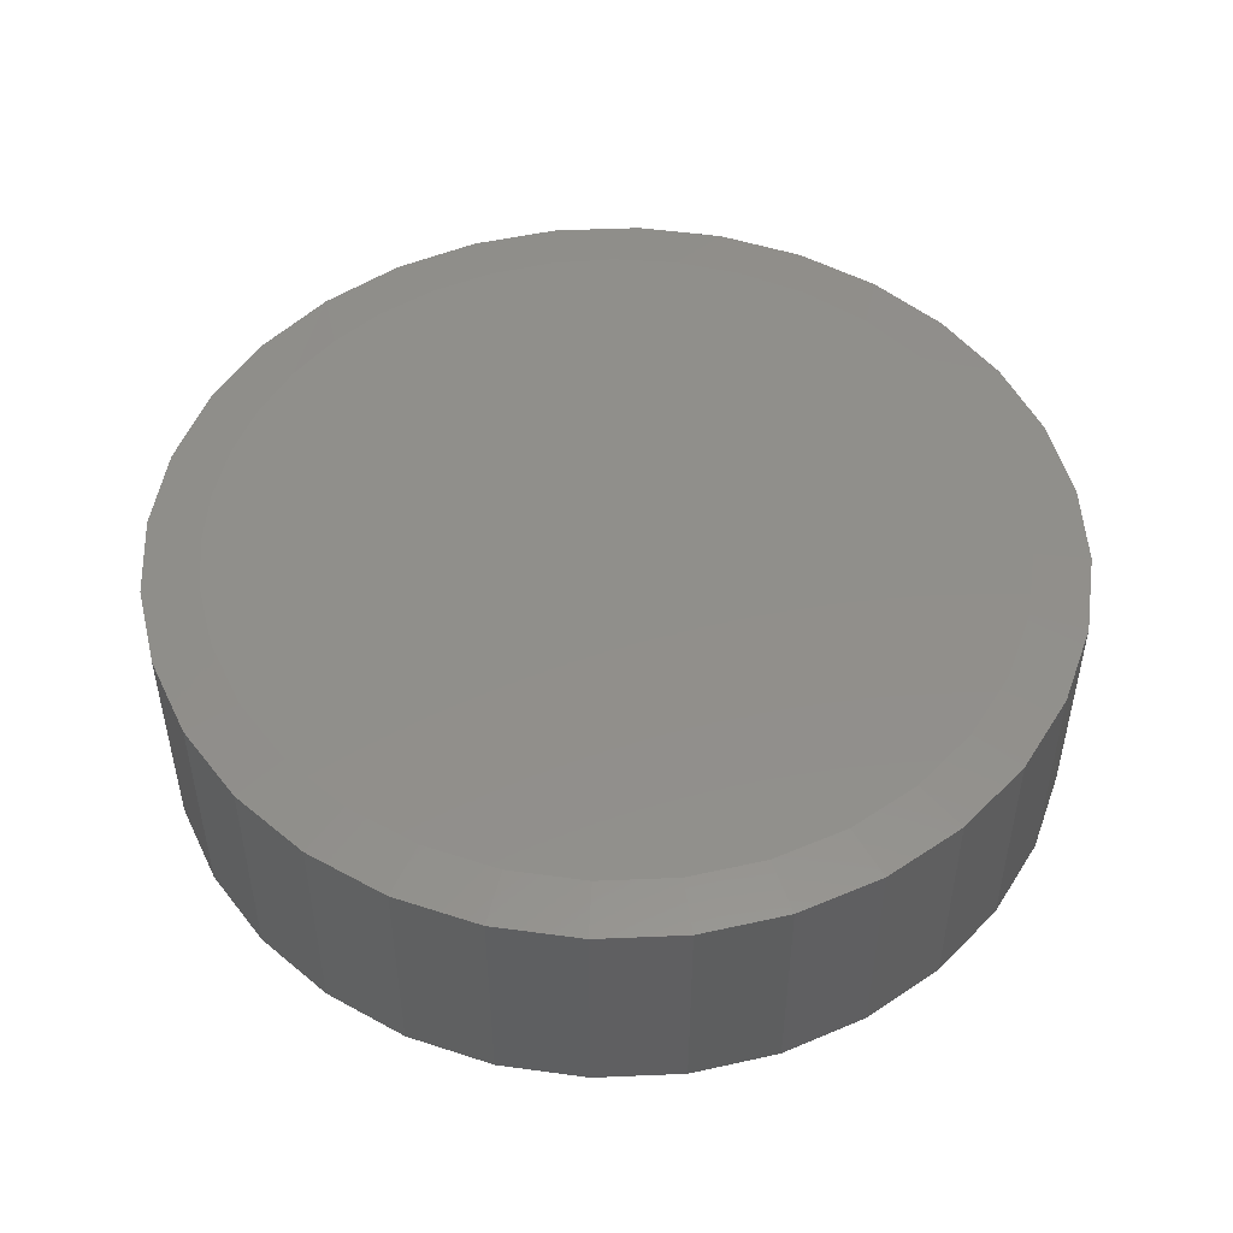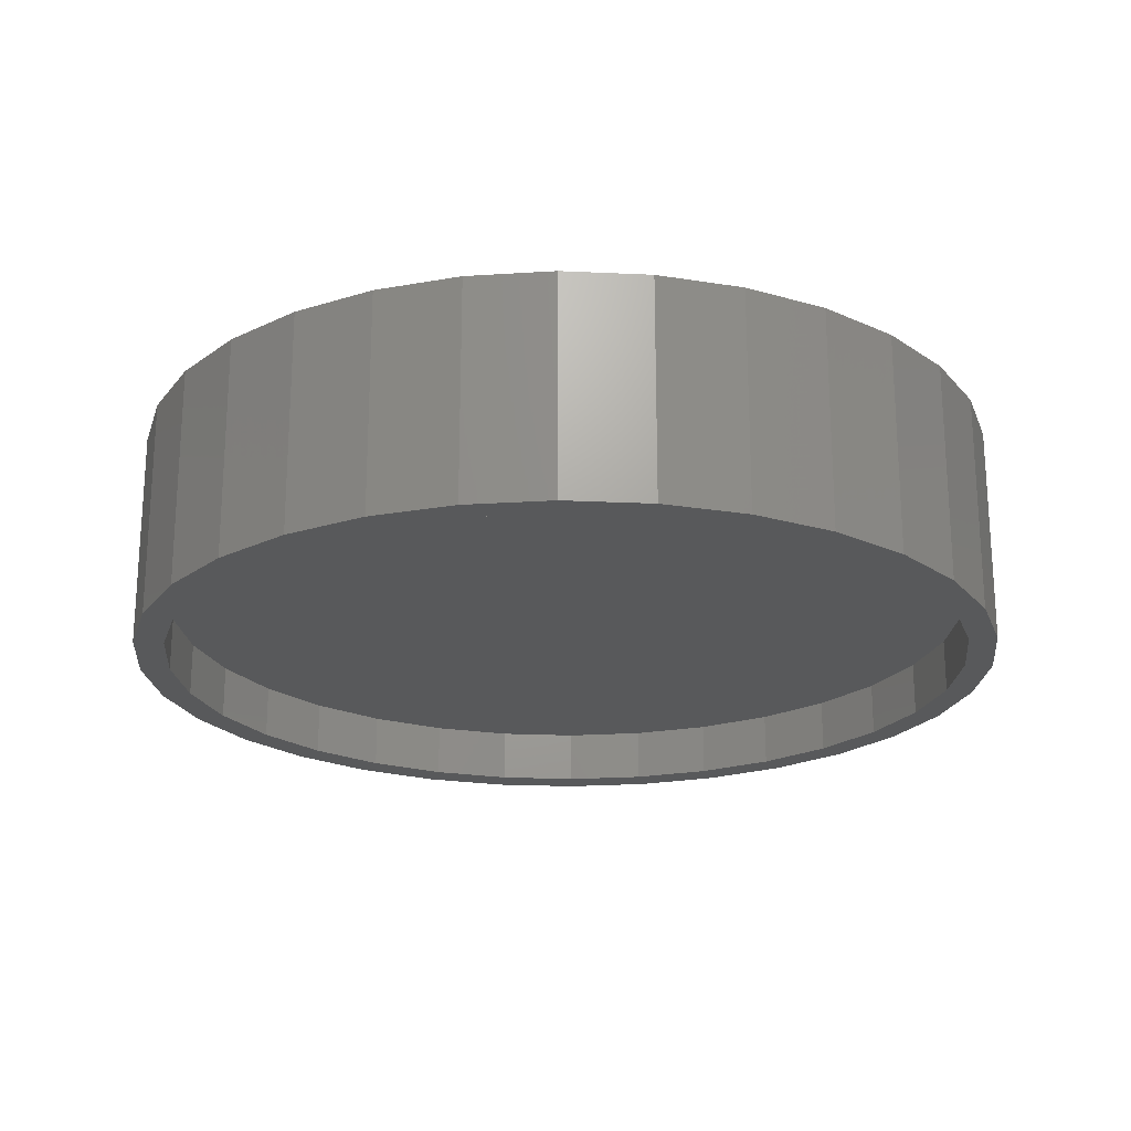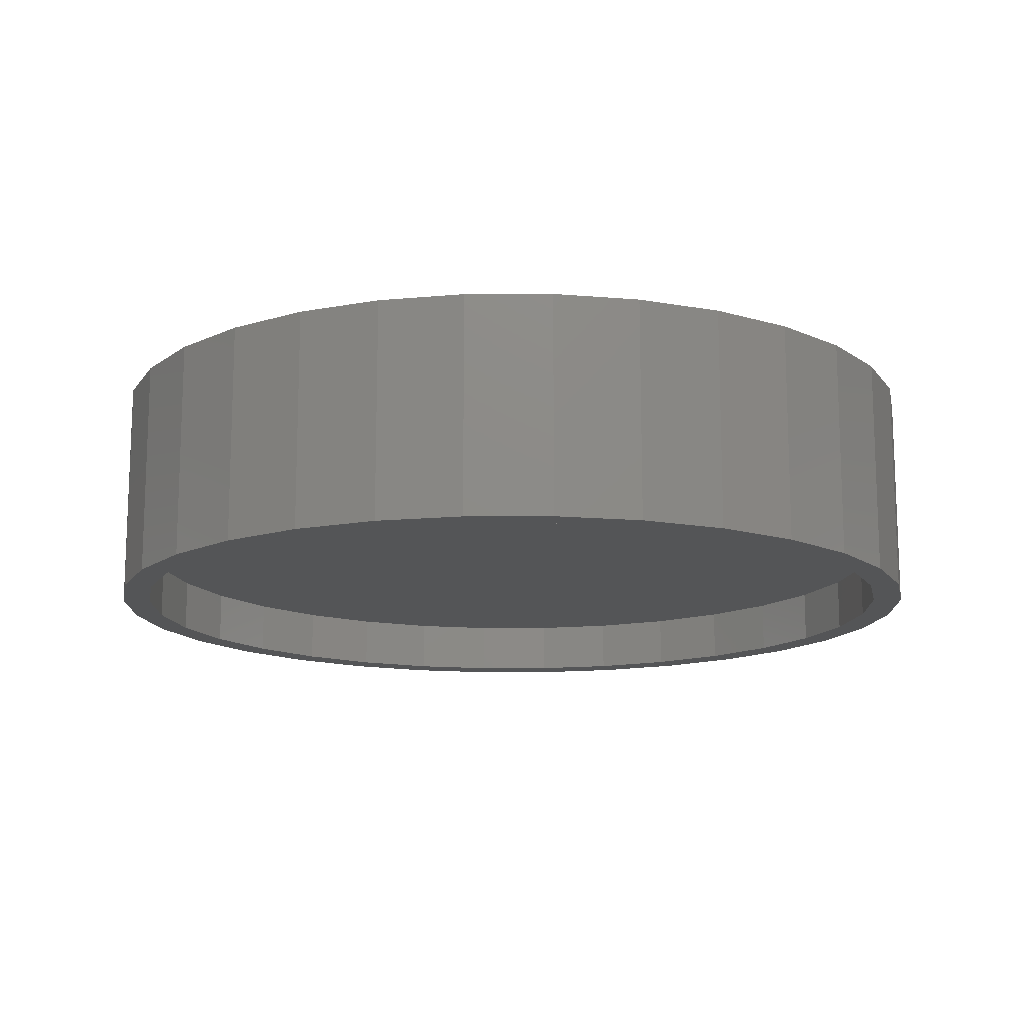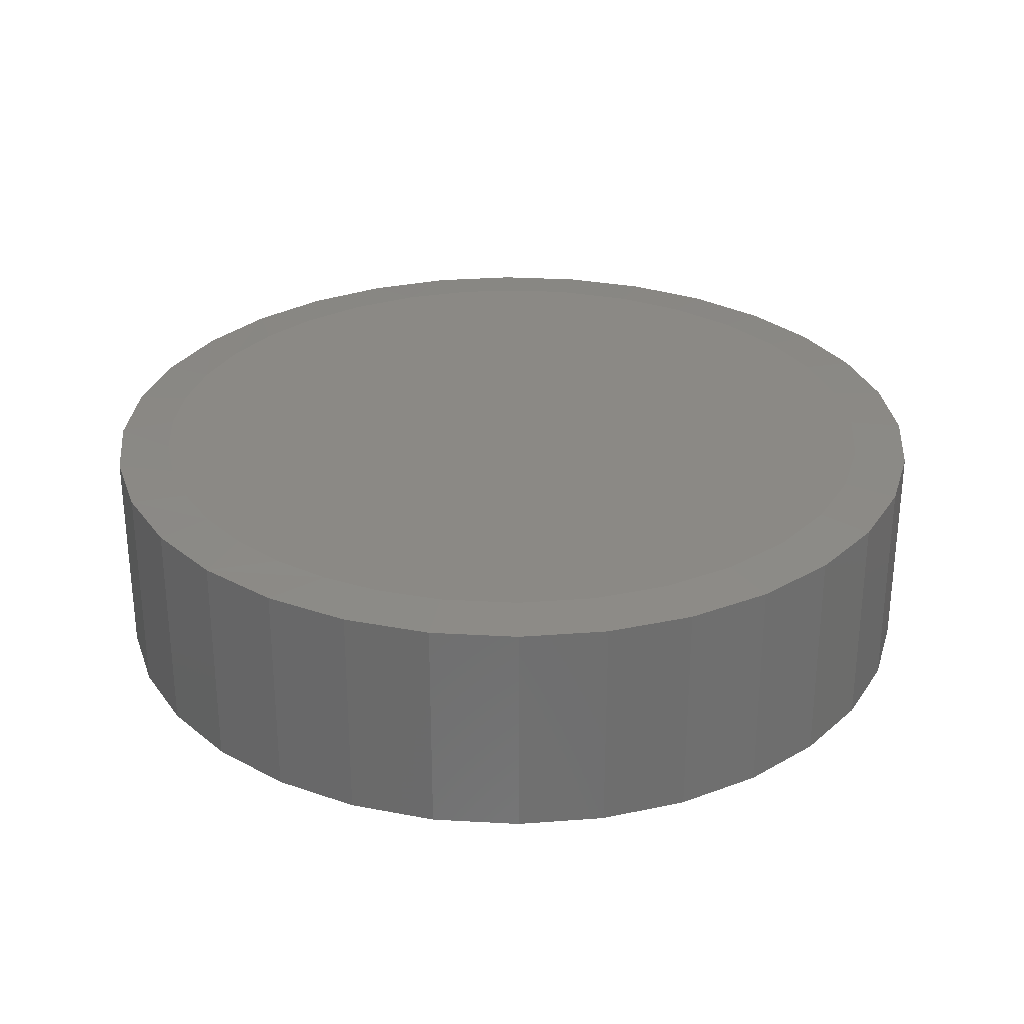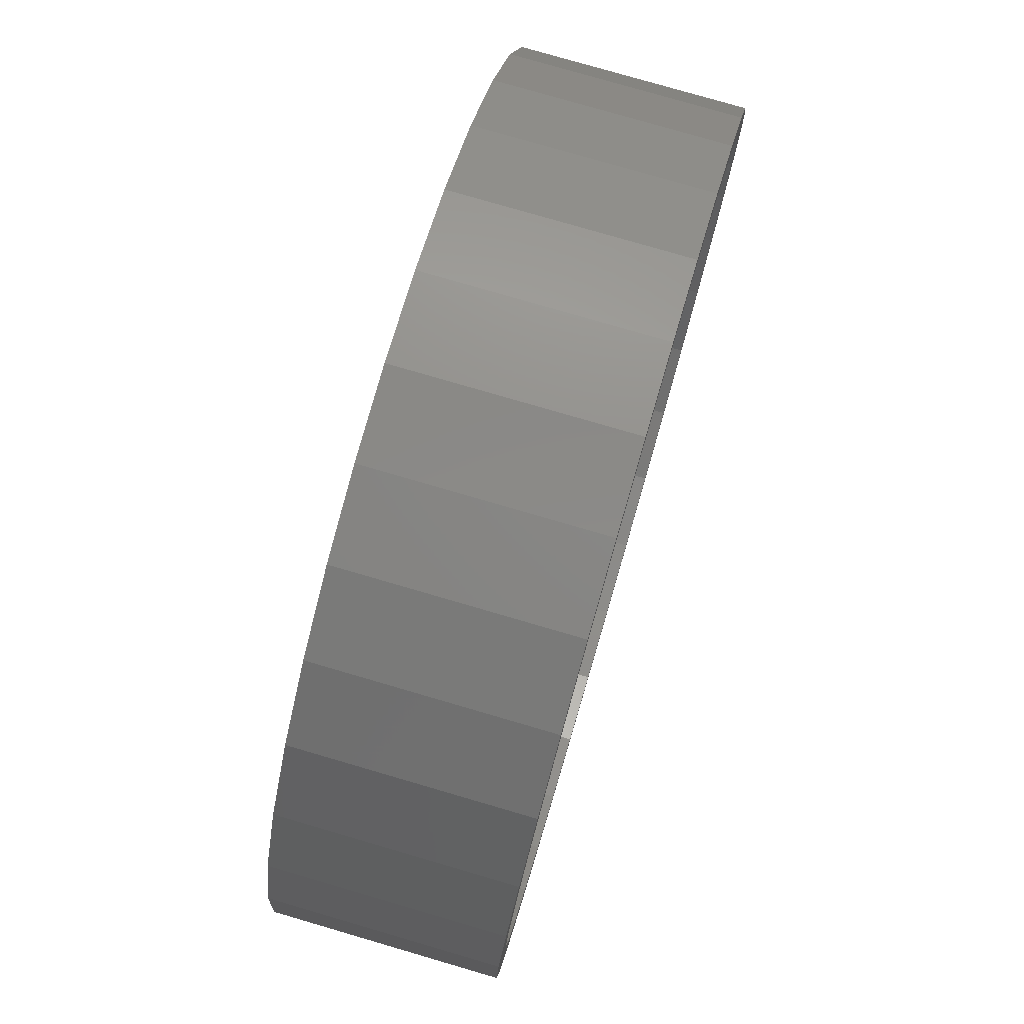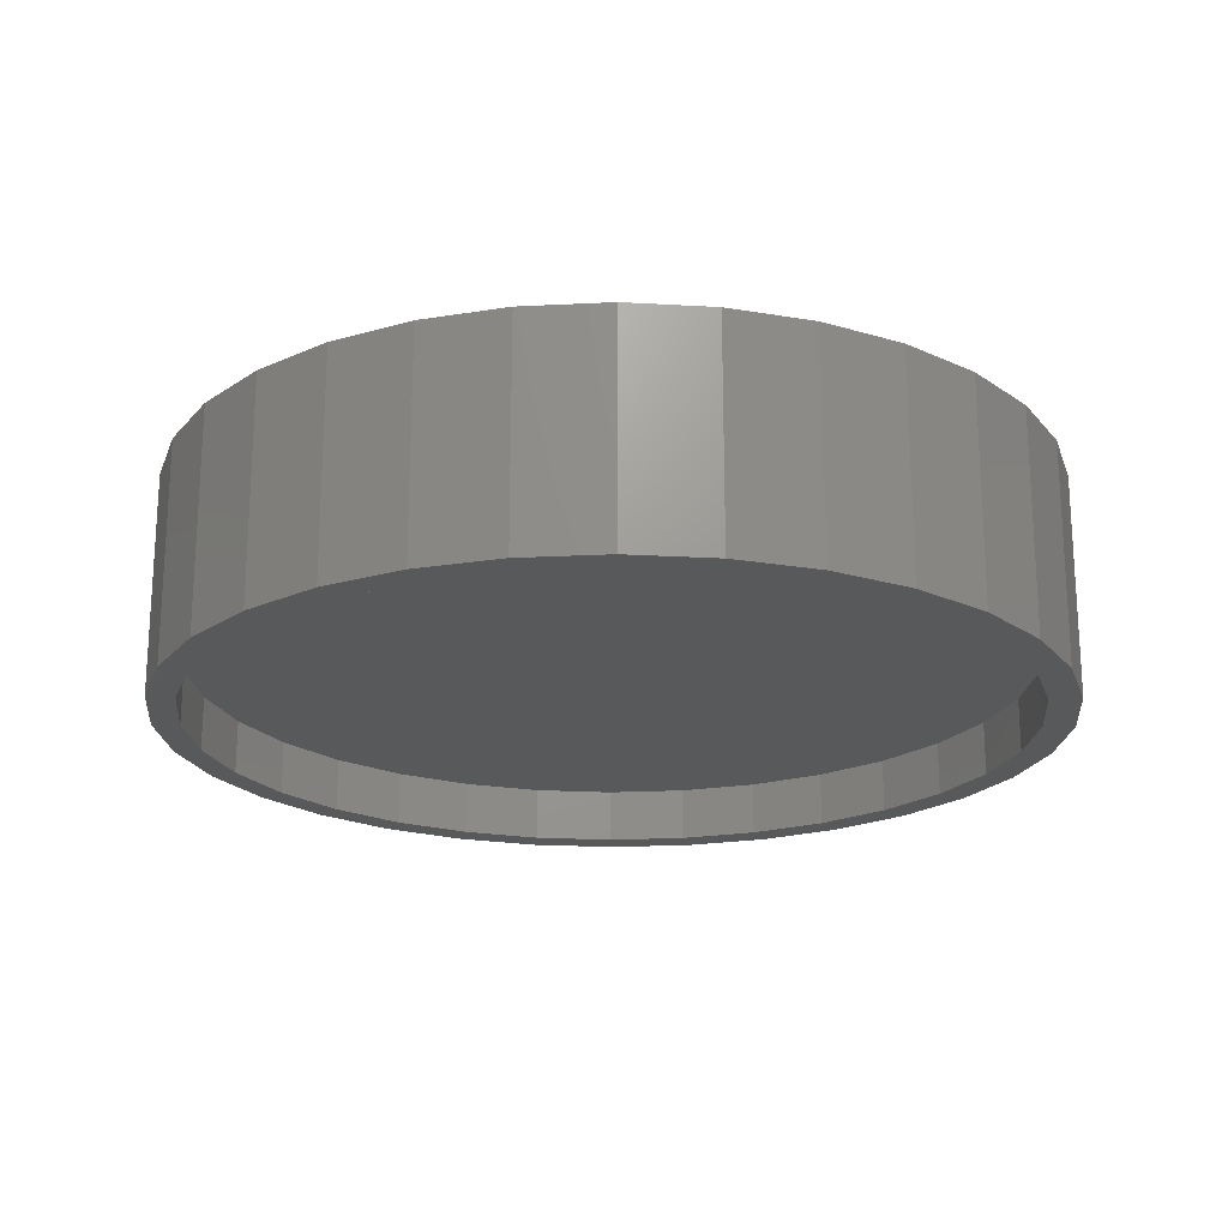
<metadata>
{"format":"stl","ext":"stl","renderer":"f3d","projection":"perspective","resolution":1024,"background":"white","views":[{"elev":49.6,"azim":-19.5,"up":"+Y"},{"elev":-21.5,"azim":57.1,"up":"+Y"},{"elev":-14.0,"azim":107.3,"up":"+Y"},{"elev":29.1,"azim":-79.6,"up":"+Y"},{"elev":77.9,"azim":-73.7,"up":"+Z"},{"elev":-20.4,"azim":168.4,"up":"+Y"}]}
</metadata>
<code>
# stl→obj: 163 verts, 322 faces
v -0.3813 -0.3906 0.5875
v -0.528 -0.3906 0.5359
v -0.4884 -0.3906 0.4996
v 0.01127 -0.3906 -0.7066
v 0.1558 -0.3906 -0.7433
v 0.2979 -0.3906 -0.7002
v 0.1558 -0.3906 0.7433
v 0.007895 -0.3906 0.7579
v 0.01127 -0.3906 0.7066
v -0.14 -0.3906 0.7433
v -0.2821 -0.3906 0.7002
v -0.4132 -0.3906 0.6302
v -0.2591 -0.3906 0.6528
v -0.1266 -0.3906 0.693
v -0.5762 -0.3906 0.3926
v -0.6223 -0.3906 0.4211
v -0.6415 -0.3906 0.2704
v -0.6923 -0.3906 0.29
v -0.6817 -0.3906 0.1378
v -0.7354 -0.3906 0.1479
v -0.6953 -0.3906 -2.273e-16
v -0.75 -0.3906 9.281e-17
v -0.6817 -0.3906 -0.1378
v -0.7354 -0.3906 -0.1479
v -0.6415 -0.3906 -0.2704
v -0.6923 -0.3906 -0.29
v -0.5762 -0.3906 -0.3926
v -0.6223 -0.3906 -0.4211
v -0.4884 -0.3906 -0.4996
v -0.528 -0.3906 -0.5359
v -0.3813 -0.3906 -0.5875
v -0.4132 -0.3906 -0.6302
v -0.2591 -0.3906 -0.6528
v -0.1266 -0.3906 -0.693
v -0.2821 -0.3906 -0.7002
v -0.14 -0.3906 -0.7433
v 0.007895 -0.3906 -0.7579
v 0.2979 -0.3906 0.7002
v 0.1491 -0.3906 0.693
v 0.429 -0.3906 0.6302
v 0.2817 -0.3906 0.6528
v 0.4038 -0.3906 0.5875
v 0.5438 -0.3906 0.5359
v 0.5109 -0.3906 0.4996
v 0.6381 -0.3906 0.4211
v 0.5988 -0.3906 0.3926
v 0.7081 -0.3906 0.29
v 0.6641 -0.3906 0.2704
v 0.7512 -0.3906 0.1479
v 0.7043 -0.3906 0.1378
v 0.7658 -0.3906 -9.282e-17
v 0.7178 -0.3906 -5.395e-17
v 0.7512 -0.3906 -0.1479
v 0.7043 -0.3906 -0.1378
v 0.7081 -0.3906 -0.29
v 0.6641 -0.3906 -0.2704
v 0.6381 -0.3906 -0.4211
v 0.5988 -0.3906 -0.3926
v 0.5438 -0.3906 -0.5359
v 0.5109 -0.3906 -0.4996
v 0.429 -0.3906 -0.6302
v 0.4038 -0.3906 -0.5875
v 0.2817 -0.3906 -0.6528
v 0.1491 -0.3906 -0.693
v 0.01127 -0.2969 -0.7066
v 0.1491 -0.2969 -0.693
v 0.2817 -0.2969 -0.6528
v 0.4038 -0.2969 -0.5875
v 0.5109 -0.2969 -0.4996
v 0.5988 -0.2969 -0.3926
v 0.6641 -0.2969 -0.2704
v 0.7043 -0.2969 -0.1378
v 0.7178 -0.2969 -5.395e-17
v -0.1266 -0.2969 -0.693
v -0.2591 -0.2969 -0.6528
v -0.3813 -0.2969 -0.5875
v -0.4884 -0.2969 -0.4996
v -0.5762 -0.2969 -0.3926
v -0.6415 -0.2969 -0.2704
v -0.6817 -0.2969 -0.1378
v -0.6953 -0.2969 -2.273e-16
v 0.01127 -0.2969 0.7066
v -0.1266 -0.2969 0.693
v -0.2591 -0.2969 0.6528
v -0.3813 -0.2969 0.5875
v -0.4884 -0.2969 0.4996
v -0.5762 -0.2969 0.3926
v -0.6415 -0.2969 0.2704
v -0.6817 -0.2969 0.1378
v 0.1491 -0.2969 0.693
v 0.2817 -0.2969 0.6528
v 0.4038 -0.2969 0.5875
v 0.5109 -0.2969 0.4996
v 0.5988 -0.2969 0.3926
v 0.6641 -0.2969 0.2704
v 0.7043 -0.2969 0.1378
v 0.007895 8.414e-17 0.6641
v 0.1375 9.853e-17 0.6514
v -0.1217 6.976e-17 0.6514
v -0.4618 3.2e-17 -0.4696
v -0.5284 2.46e-17 -0.3917
v 0.5096 1.398e-16 -0.4351
v -0.582 1.865e-17 -0.3051
v 0.5831 1.48e-16 -0.332
v -0.6218 1.424e-17 -0.2112
v 0.6357 1.538e-16 -0.2168
v -0.6467 1.147e-17 -0.1125
v 0.6654 1.571e-16 -0.09374
v -0.6562 1.041e-17 4.745e-07
v 0.672 1.579e-16 -1.565e-16
v -0.6435 1.183e-17 0.1296
v 0.6593 1.565e-16 0.1296
v -0.6057 1.602e-17 0.2542
v 0.6215 1.523e-16 0.2542
v -0.5443 2.283e-17 0.369
v 0.5601 1.455e-16 0.369
v -0.4617 3.2e-17 0.4696
v 0.4775 1.363e-16 0.4696
v -0.3611 4.318e-17 0.5522
v 0.3769 1.251e-16 0.5522
v -0.2463 5.593e-17 0.6136
v 0.2621 1.124e-16 0.6136
v 0.007895 8.414e-17 -0.6641
v -0.09855 7.233e-17 -0.6555
v 0.1179 9.635e-17 -0.655
v -0.2022 6.081e-17 -0.63
v 0.2248 1.082e-16 -0.6277
v -0.2967 5.033e-17 -0.5902
v 0.3258 1.194e-16 -0.5831
v -0.3839 4.064e-17 -0.5363
v 0.4179 1.297e-16 -0.5224
v 0.7658 -0.007812 -2.784e-16
v 0.7512 -0.007812 -0.1479
v 0.7081 -0.007812 -0.29
v 0.6381 -0.007812 -0.4211
v 0.5438 -0.007812 -0.5359
v 0.429 -0.007812 -0.6302
v 0.2979 -0.007812 -0.7002
v 0.1558 -0.007812 -0.7433
v 0.007895 -0.007812 -0.7579
v -0.14 -0.007812 -0.7433
v -0.2821 -0.007812 -0.7002
v -0.4132 -0.007812 -0.6302
v -0.528 -0.007812 -0.5359
v -0.6223 -0.007812 -0.4211
v -0.6923 -0.007812 -0.29
v -0.7354 -0.007812 -0.1479
v -0.75 -0.007812 9.281e-17
v -0.7354 -0.007812 0.1479
v -0.6923 -0.007812 0.29
v -0.6223 -0.007812 0.4211
v -0.528 -0.007812 0.5359
v -0.4132 -0.007812 0.6302
v -0.2821 -0.007812 0.7002
v -0.14 -0.007812 0.7433
v 0.007895 -0.007812 0.7579
v 0.1558 -0.007812 0.7433
v 0.2979 -0.007812 0.7002
v 0.429 -0.007812 0.6302
v 0.5438 -0.007812 0.5359
v 0.6381 -0.007812 0.4211
v 0.7081 -0.007812 0.29
v 0.7512 -0.007812 0.1479
f 1 2 3
f 4 5 6
f 7 8 9
f 9 8 10
f 9 10 11
f 2 1 12
f 12 1 13
f 12 13 11
f 11 13 14
f 11 14 9
f 3 2 15
f 15 2 16
f 15 16 17
f 17 16 18
f 17 18 19
f 19 18 20
f 19 20 21
f 21 20 22
f 21 22 23
f 23 22 24
f 23 24 25
f 25 24 26
f 25 26 27
f 27 26 28
f 27 28 29
f 29 28 30
f 29 30 31
f 31 30 32
f 31 32 33
f 33 32 34
f 34 32 35
f 34 35 4
f 35 36 4
f 4 36 37
f 4 37 5
f 7 9 38
f 38 9 39
f 38 39 40
f 40 39 41
f 40 41 42
f 40 42 43
f 43 42 44
f 43 44 45
f 45 44 46
f 45 46 47
f 47 46 48
f 47 48 49
f 49 48 50
f 49 50 51
f 51 50 52
f 51 52 53
f 53 52 54
f 53 54 55
f 55 54 56
f 55 56 57
f 57 56 58
f 57 58 59
f 59 58 60
f 59 60 61
f 61 60 62
f 61 62 63
f 61 63 6
f 6 63 64
f 6 64 4
f 65 64 66
f 66 64 63
f 66 63 67
f 67 63 62
f 67 62 68
f 68 62 60
f 68 60 69
f 69 60 58
f 69 58 70
f 70 58 56
f 70 56 71
f 71 56 54
f 71 54 72
f 72 54 52
f 72 52 73
f 64 65 4
f 4 65 74
f 4 74 34
f 34 74 75
f 34 75 33
f 33 75 76
f 33 76 31
f 31 76 77
f 31 77 29
f 29 77 78
f 29 78 27
f 27 78 79
f 27 79 25
f 25 79 80
f 25 80 23
f 23 80 81
f 23 81 21
f 82 14 83
f 83 14 13
f 83 13 84
f 84 13 1
f 84 1 85
f 85 1 3
f 85 3 86
f 86 3 15
f 86 15 87
f 87 15 17
f 87 17 88
f 88 17 19
f 88 19 89
f 89 19 21
f 89 21 81
f 14 82 9
f 9 82 90
f 9 90 39
f 39 90 91
f 39 91 41
f 41 91 92
f 41 92 42
f 42 92 93
f 42 93 44
f 44 93 94
f 44 94 46
f 46 94 95
f 46 95 48
f 48 95 96
f 48 96 50
f 50 96 73
f 50 73 52
f 83 90 82
f 90 83 91
f 91 83 84
f 91 84 92
f 92 84 85
f 92 85 93
f 93 85 86
f 93 86 94
f 94 86 87
f 94 87 95
f 95 87 88
f 95 88 96
f 96 88 89
f 96 89 73
f 73 89 81
f 73 81 72
f 72 81 80
f 72 80 71
f 71 80 79
f 71 79 70
f 70 79 78
f 70 78 69
f 69 78 77
f 69 77 68
f 68 77 76
f 68 76 67
f 67 76 75
f 67 75 66
f 66 75 74
f 66 74 65
f 97 98 99
f 100 101 102
f 102 101 103
f 102 103 104
f 104 103 105
f 104 105 106
f 106 105 107
f 106 107 108
f 108 107 109
f 108 109 110
f 110 109 111
f 110 111 112
f 112 111 113
f 112 113 114
f 114 113 115
f 114 115 116
f 116 115 117
f 116 117 118
f 118 117 119
f 118 119 120
f 120 119 121
f 120 121 122
f 122 121 99
f 122 99 98
f 123 124 125
f 125 124 126
f 125 126 127
f 127 126 128
f 127 128 129
f 129 128 130
f 129 130 131
f 131 130 100
f 131 100 102
f 132 51 133
f 133 51 53
f 133 53 134
f 134 53 55
f 134 55 135
f 135 55 57
f 135 57 136
f 136 57 59
f 136 59 137
f 137 59 61
f 137 61 138
f 138 61 6
f 138 6 139
f 139 6 5
f 139 5 140
f 140 5 37
f 140 37 141
f 141 37 36
f 141 36 142
f 142 36 35
f 142 35 143
f 143 35 32
f 143 32 144
f 144 32 30
f 144 30 145
f 145 30 28
f 145 28 146
f 146 28 26
f 146 26 147
f 147 26 24
f 147 24 148
f 148 24 22
f 148 22 149
f 149 22 20
f 149 20 150
f 150 20 18
f 150 18 151
f 151 18 16
f 151 16 152
f 152 16 2
f 152 2 153
f 153 2 12
f 153 12 154
f 154 12 11
f 154 11 155
f 155 11 10
f 155 10 156
f 156 10 8
f 156 8 157
f 157 8 7
f 157 7 158
f 158 7 38
f 158 38 159
f 159 38 40
f 159 40 160
f 160 40 43
f 160 43 161
f 161 43 45
f 161 45 162
f 162 45 47
f 162 47 163
f 163 47 49
f 163 49 132
f 132 49 51
f 122 158 120
f 155 97 99
f 156 98 97
f 97 155 156
f 116 161 114
f 114 161 162
f 114 162 112
f 112 162 163
f 112 163 110
f 110 163 132
f 151 115 150
f 150 115 113
f 150 113 149
f 149 113 111
f 149 111 148
f 148 111 109
f 161 116 160
f 160 116 118
f 160 118 159
f 159 118 120
f 159 120 158
f 158 122 157
f 157 122 98
f 157 98 156
f 155 99 154
f 154 99 121
f 154 121 153
f 115 151 117
f 117 151 152
f 117 152 119
f 119 152 153
f 119 153 121
f 148 109 147
f 147 109 107
f 147 107 146
f 146 107 105
f 146 105 145
f 145 105 103
f 145 103 101
f 110 132 108
f 108 132 133
f 108 133 106
f 106 133 134
f 106 134 104
f 104 134 135
f 145 101 144
f 144 101 100
f 144 100 143
f 143 100 130
f 143 130 142
f 142 130 128
f 142 128 126
f 142 126 141
f 141 126 124
f 141 124 140
f 140 124 123
f 140 123 139
f 139 123 125
f 139 125 138
f 138 125 127
f 138 127 137
f 137 127 129
f 137 129 131
f 137 131 136
f 136 131 102
f 136 102 135
f 135 102 104

</code>
